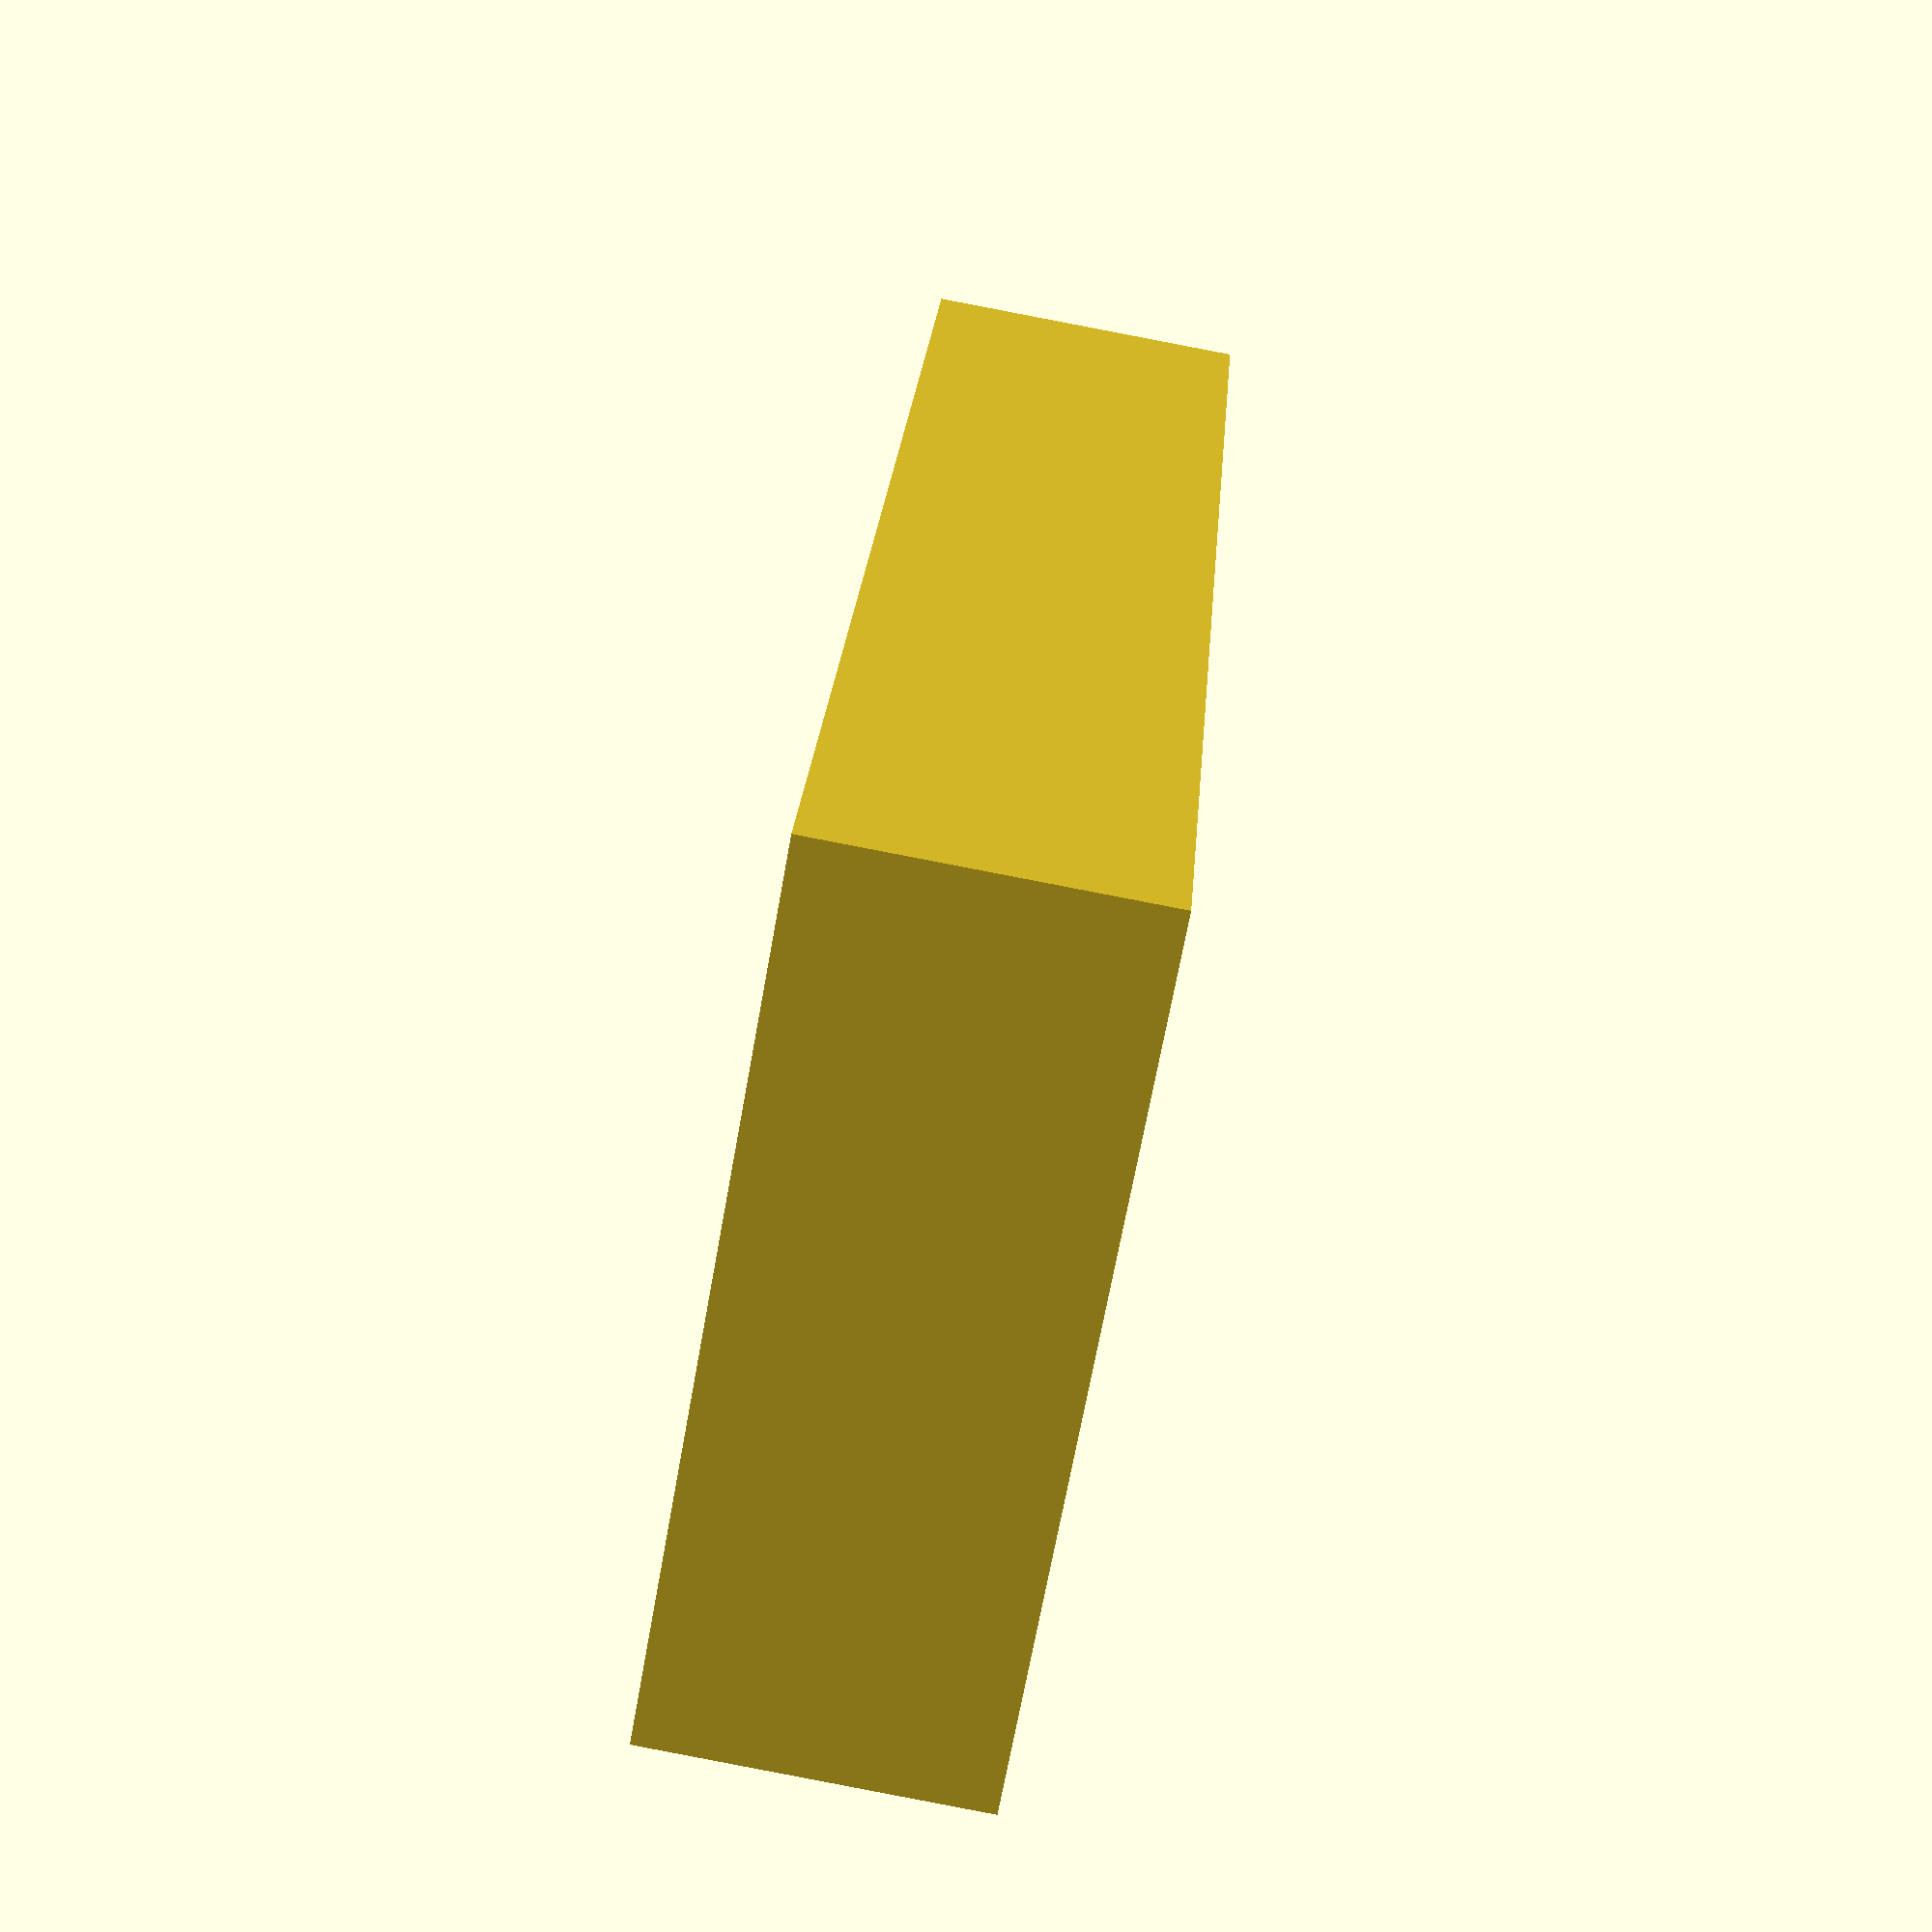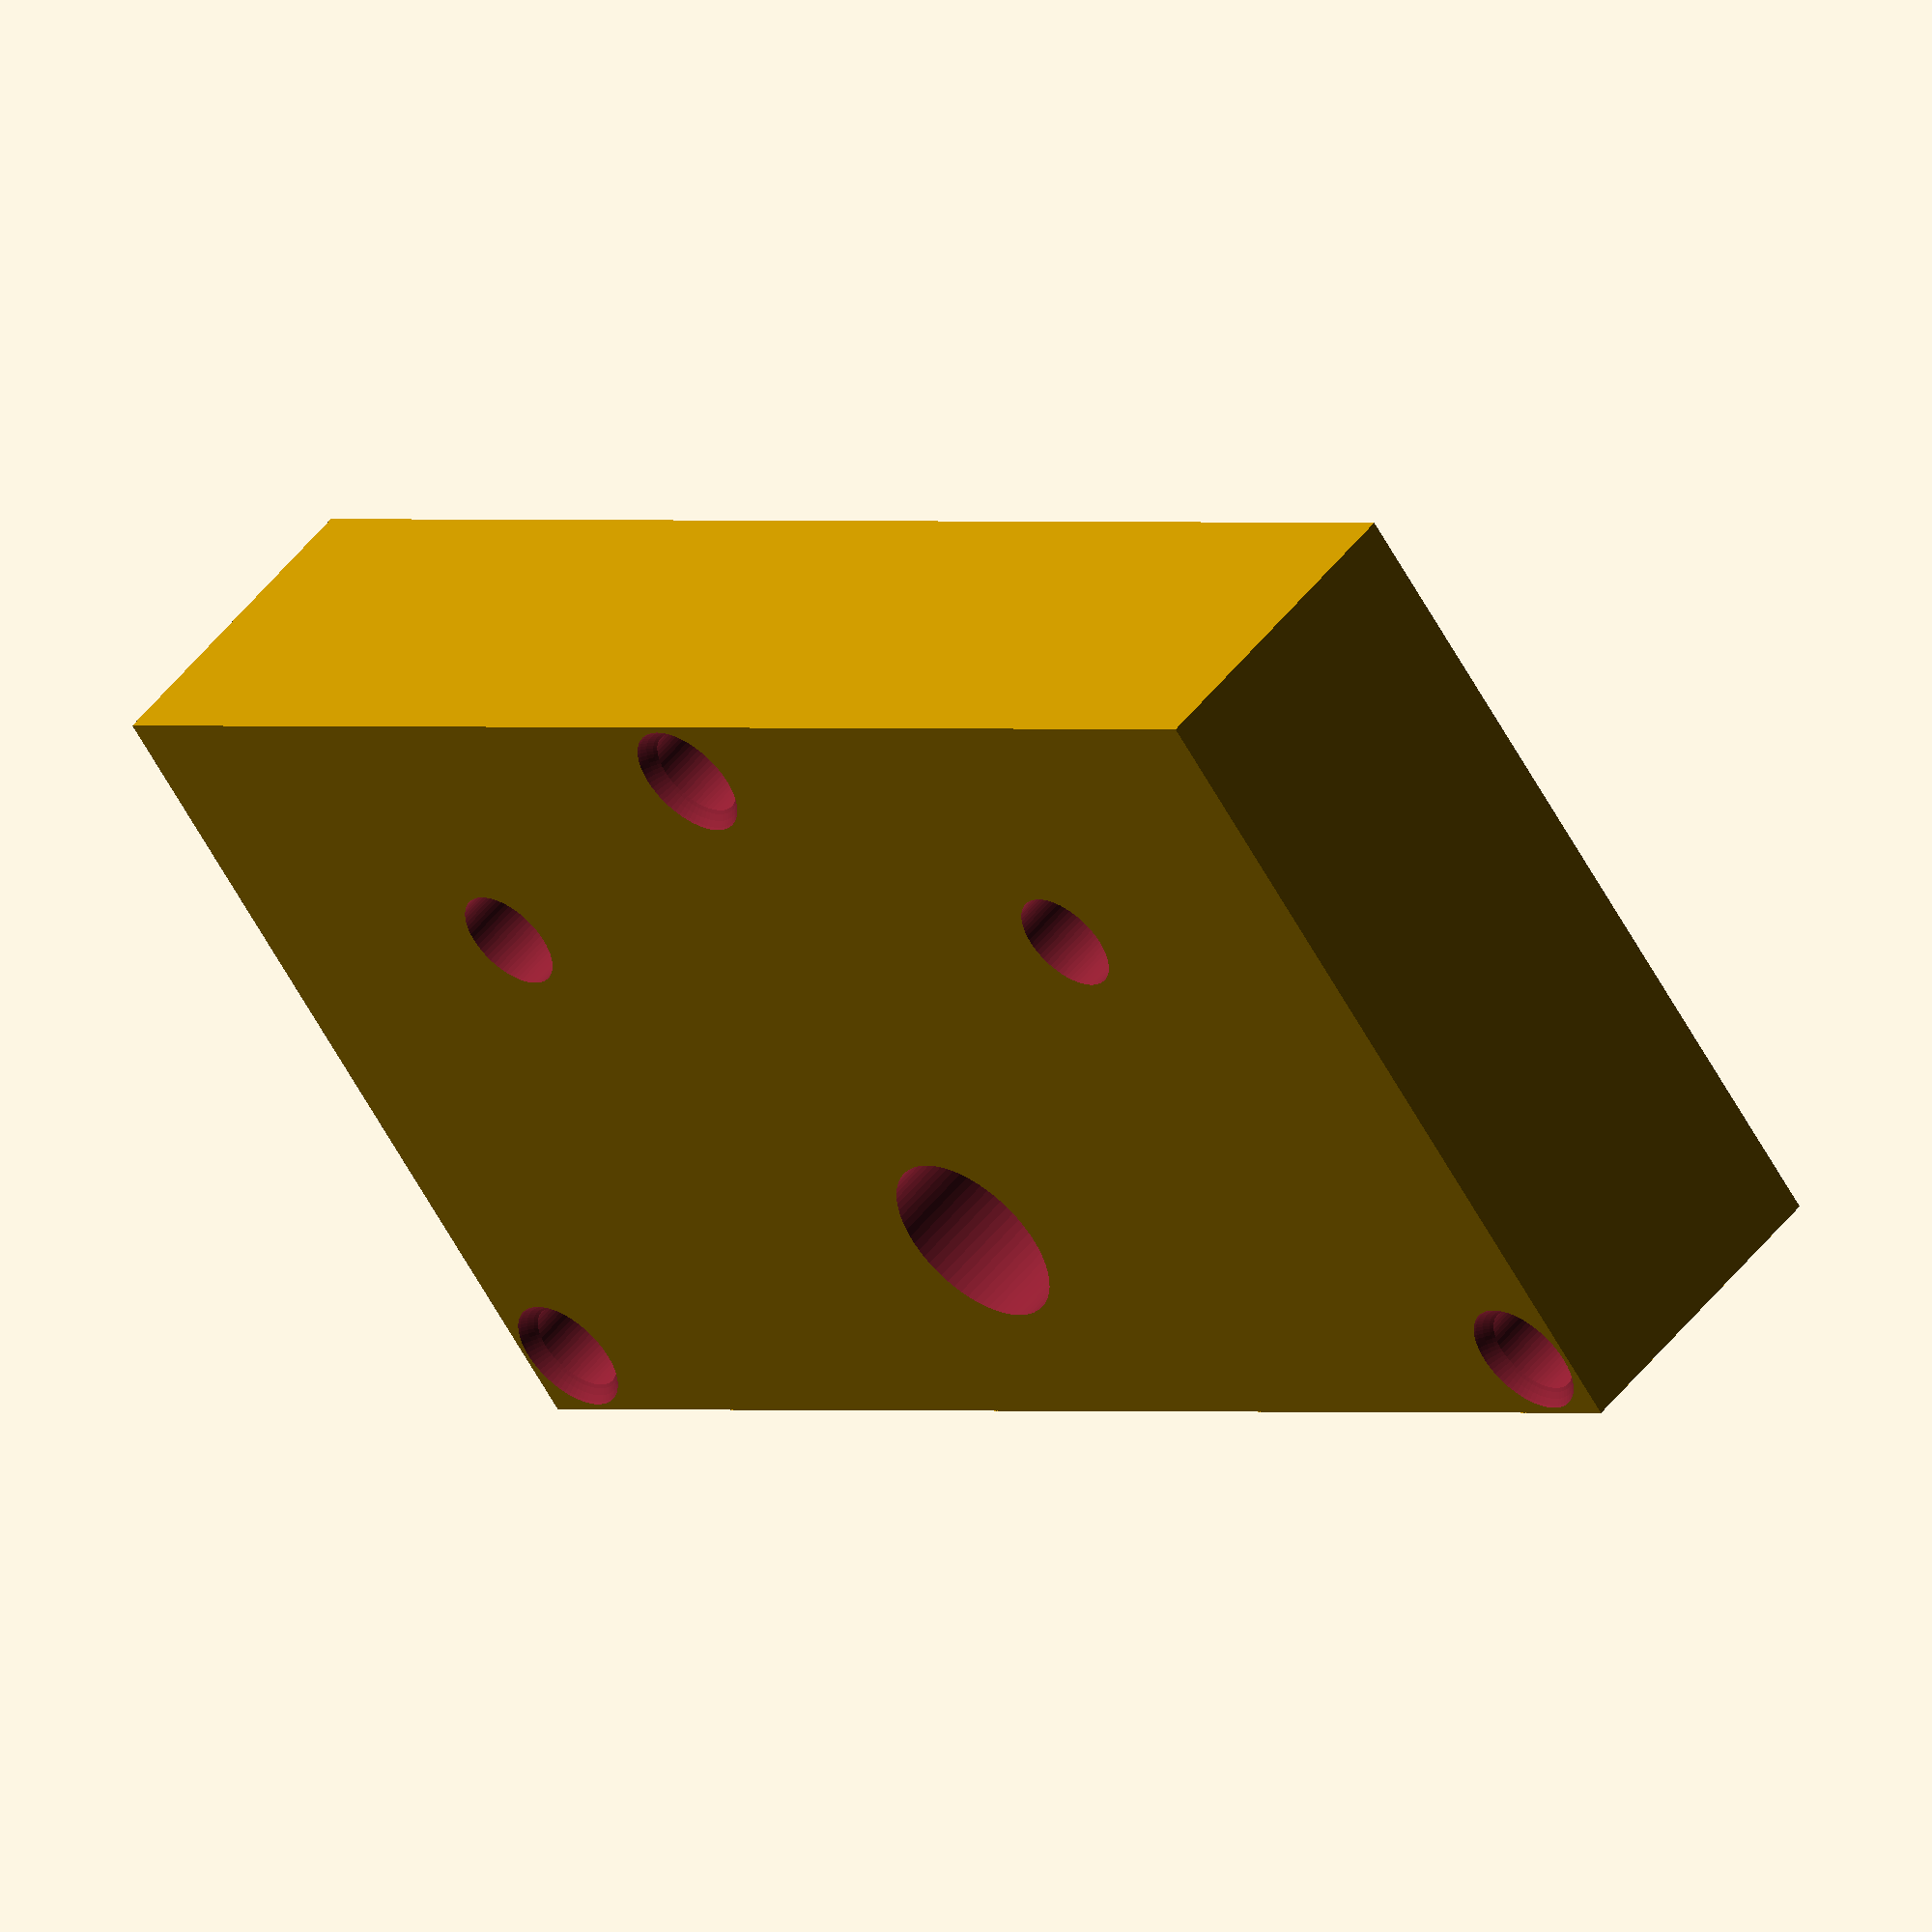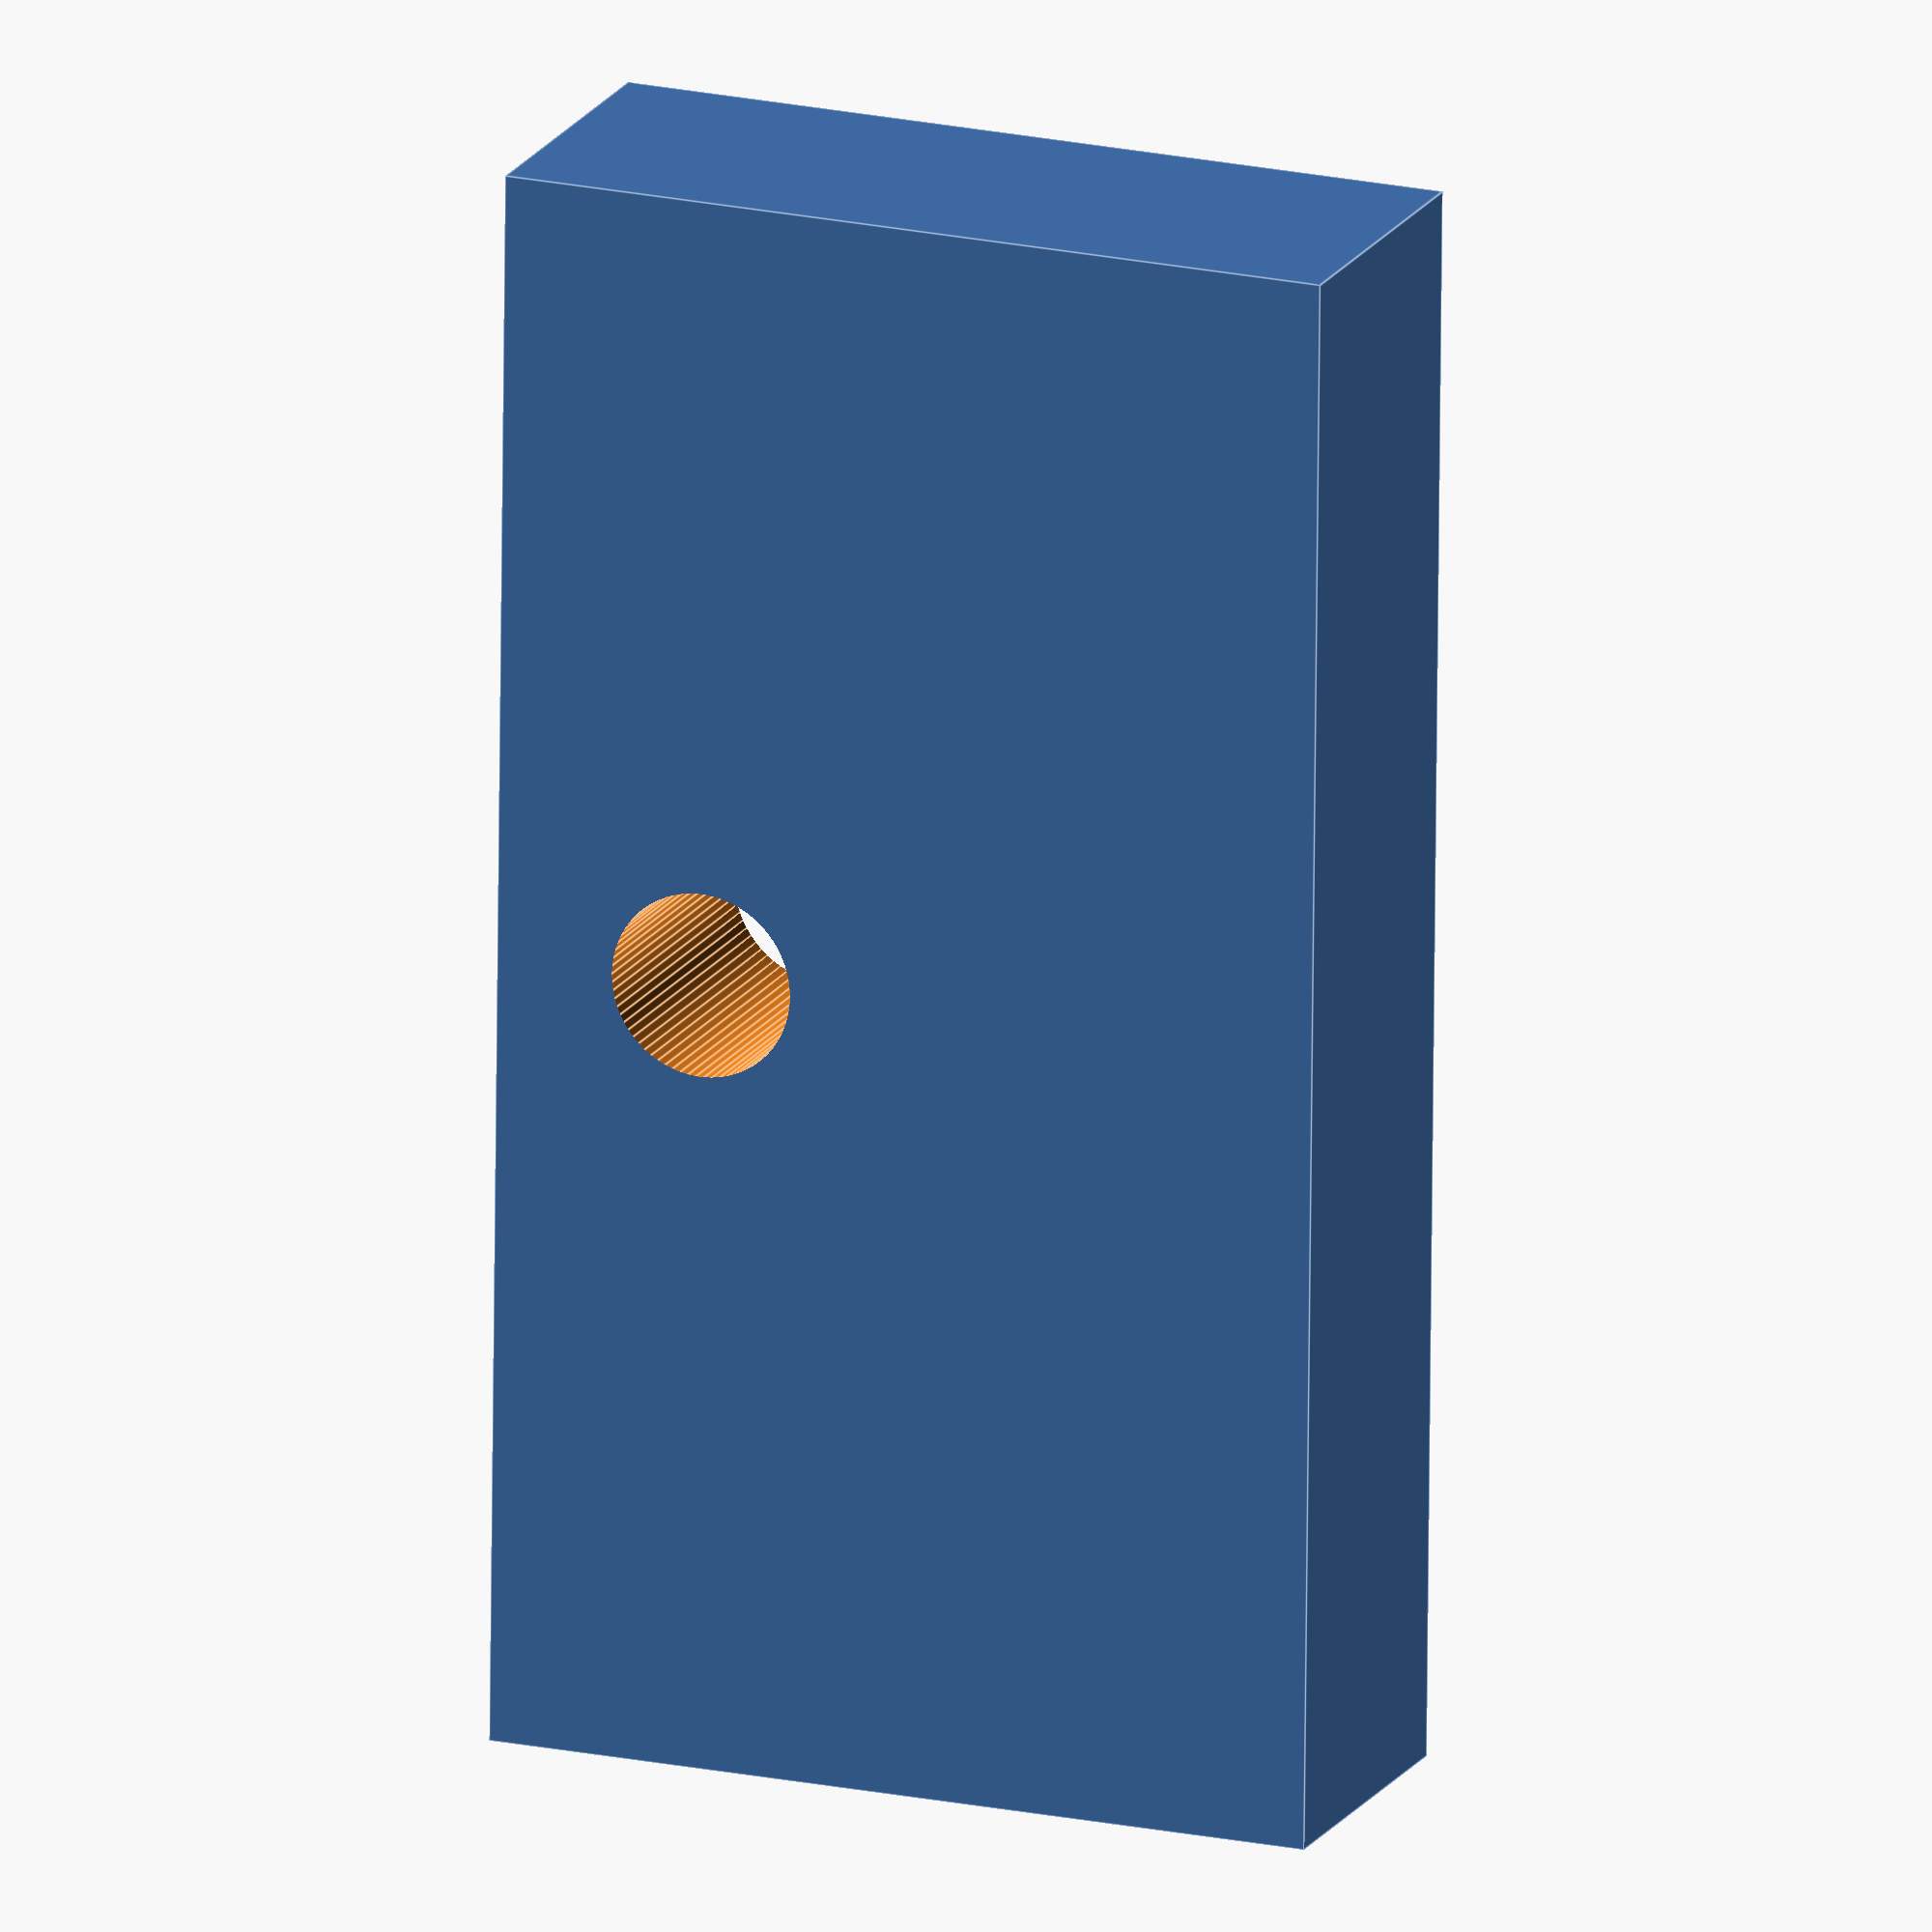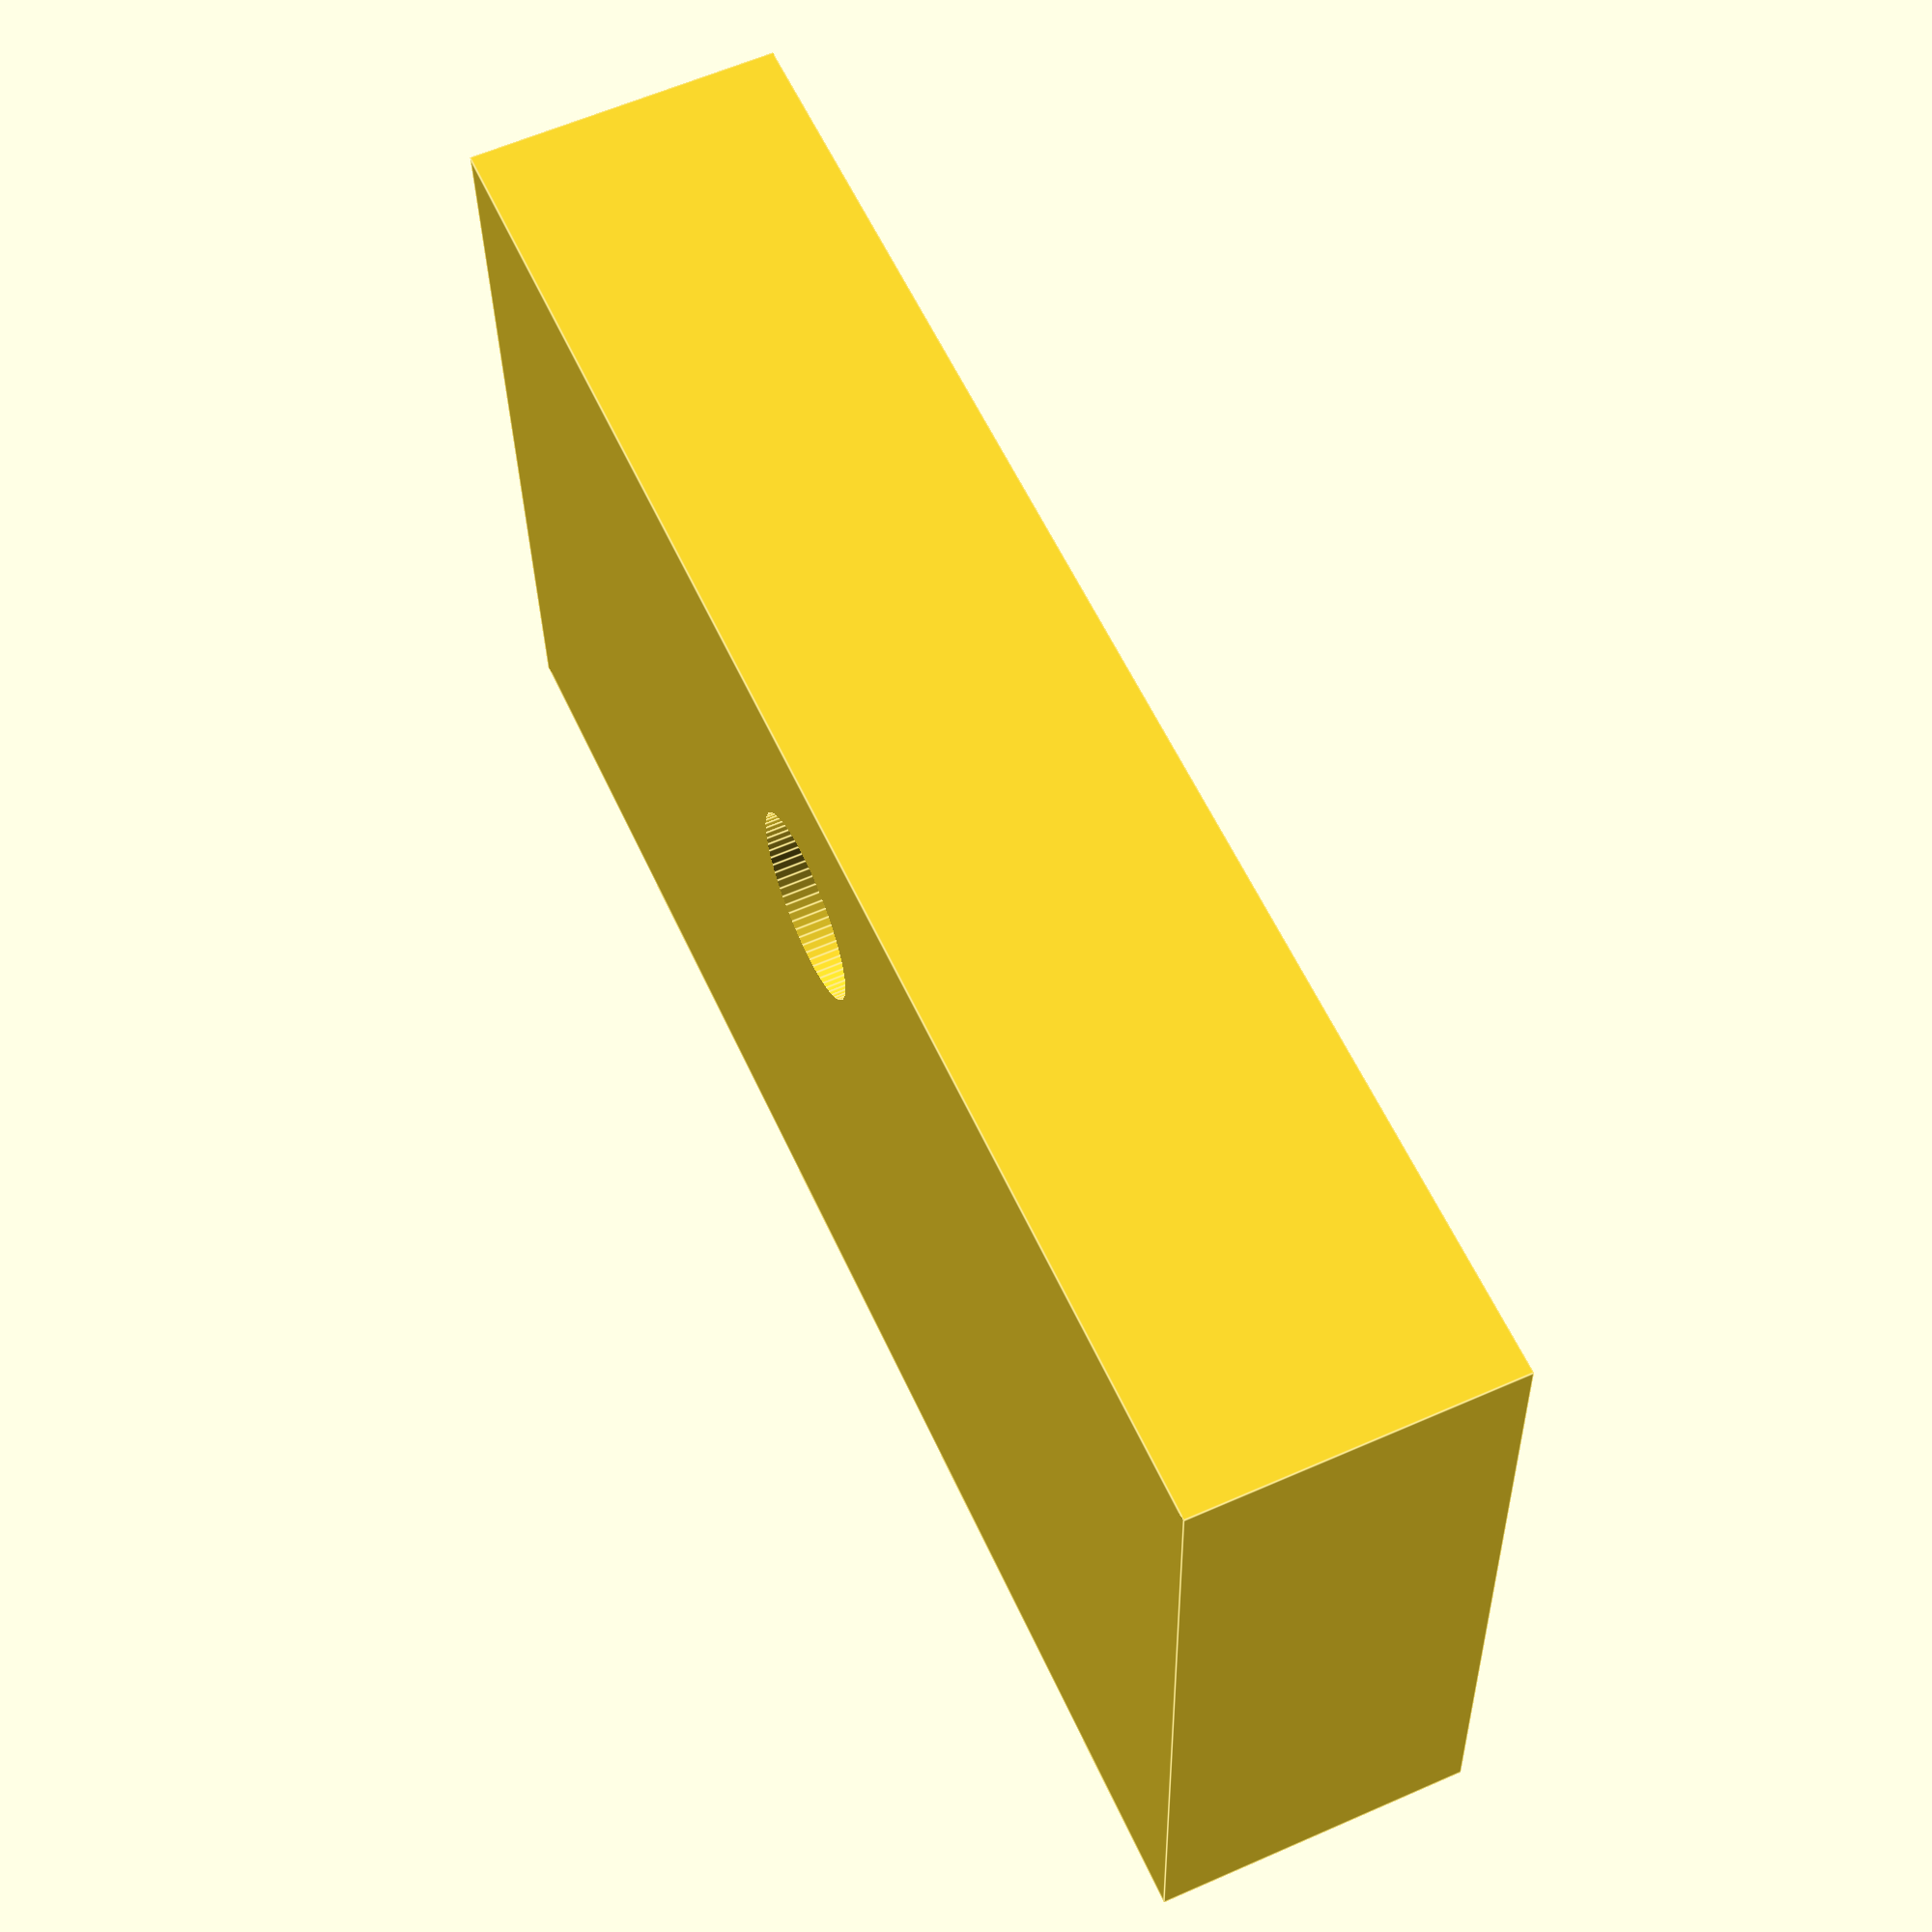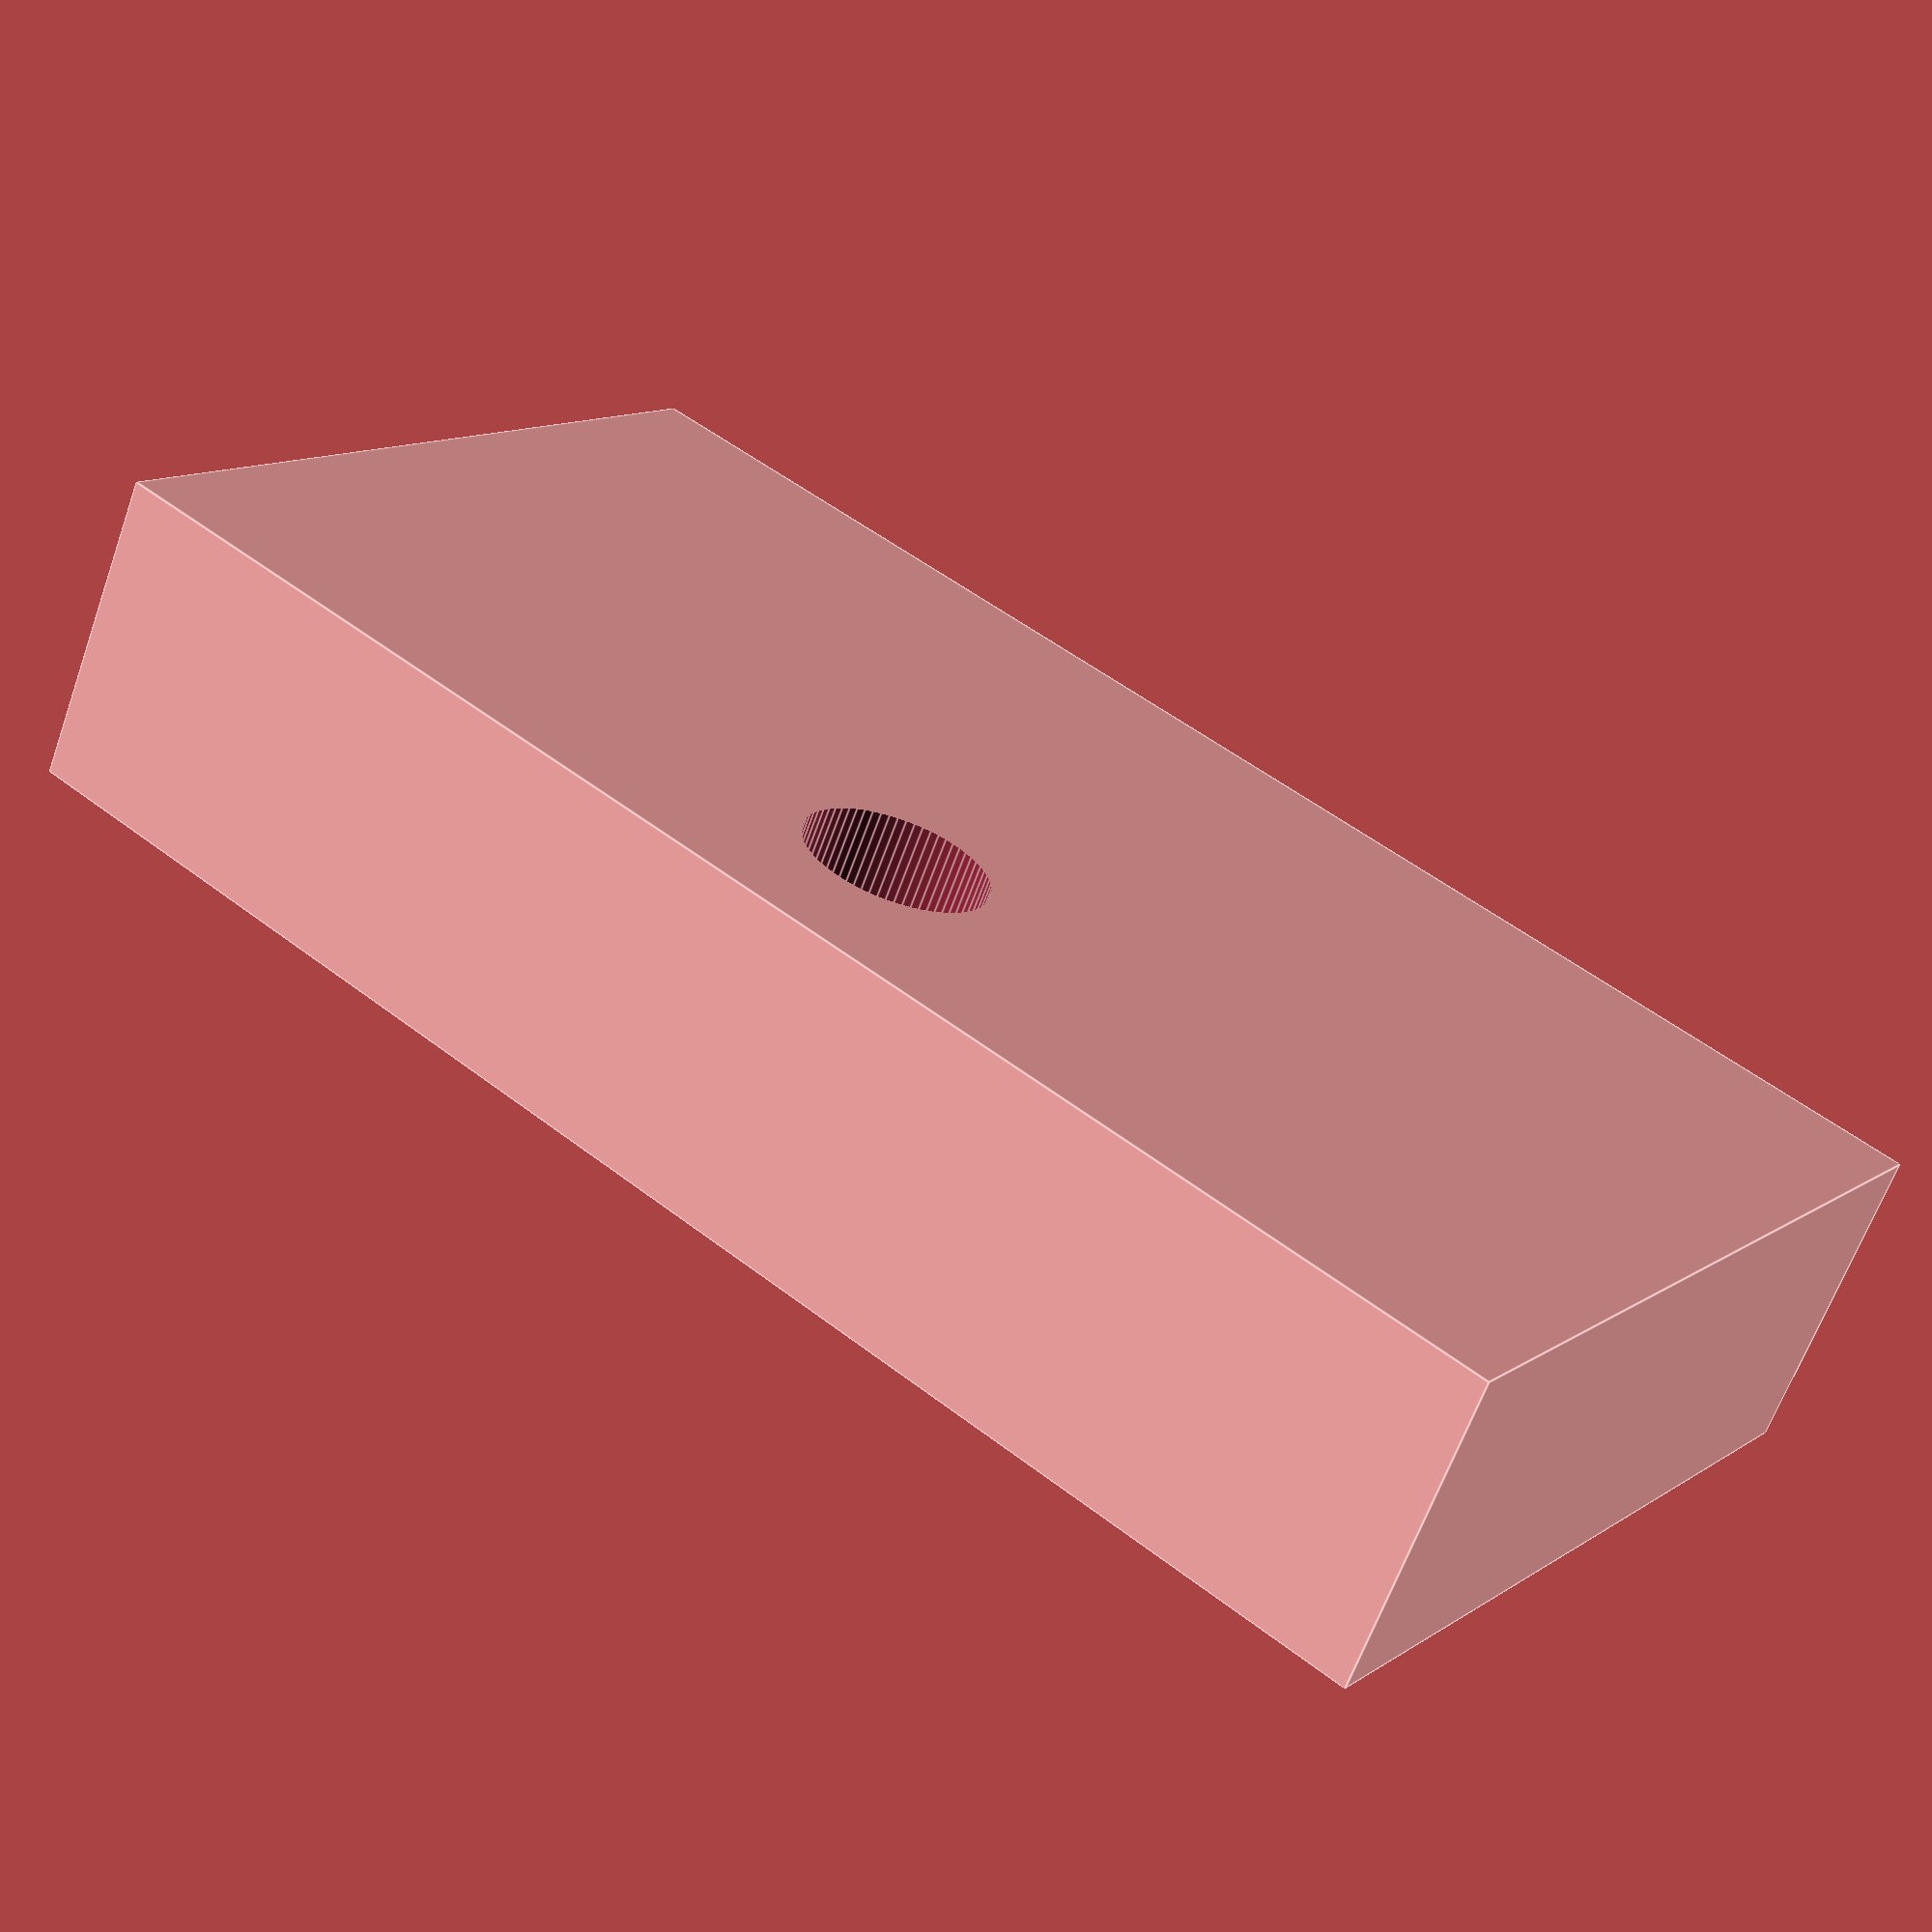
<openscad>
// Part   : Aft Deck Component - 5
// Author : Rafi Khan
// Team   : Innovator

difference(){
cube([10.16, 19.05, 3.81]);

// Center Through Hole
translate([2.54, 9.525, -1]){
	cylinder(h=5, d=2.2223, center=false, $fn=70);
}

// Right Front Peg Hole
translate([0.8, 0.8, 4.3]){
    curve(1.75, 3.175, 1.27);
}

// Left Front Peg Hole
translate([0.8, 18.25, 4.3]){
    curve(1.75, 3.175, 1.27);
}

// Center Back Peg Hole
translate([9.36, 9.525, 4.3]){
    curve(1.75, 3.175, 1.27);
}

// Right Center Peg Insert
translate([6.985, 4.445, 0.348]) {
    cylinder(h=3.492, d=1.27, center = false, $fn=70);   
}

// Left Center Peg Insert
translate([6.985, 14.605, 0.348]) {
    cylinder(h=3.492, d=1.27, center = false, $fn=70);   
}

}

module curve (a, b, c) {
    union(){
        difference() {
            sphere(d = a, center = false, $fn = 70);
            translate([0, 0, 0.3]){
                cube(size = [a, a, 1.4], center = true);
            }
        }  
        translate([0, 0, -2.25]){
            cylinder(b, d = c, center = true, $fn = 70);
        }       
    }
}
</openscad>
<views>
elev=88.1 azim=201.4 roll=79.1 proj=p view=wireframe
elev=308.1 azim=232.6 roll=37.1 proj=o view=wireframe
elev=162.1 azim=359.4 roll=338.1 proj=o view=edges
elev=119.8 azim=272.2 roll=294.3 proj=p view=edges
elev=244.1 azim=54.1 roll=19.7 proj=p view=edges
</views>
